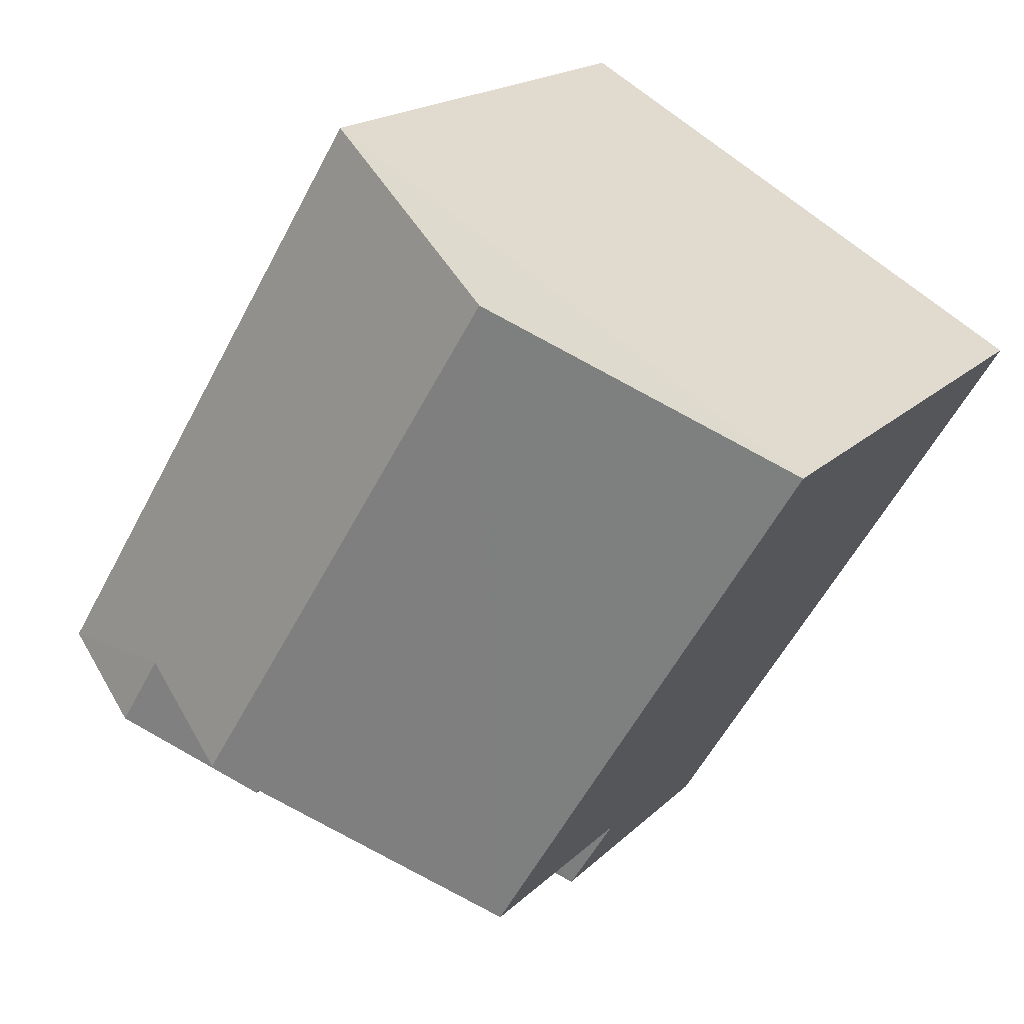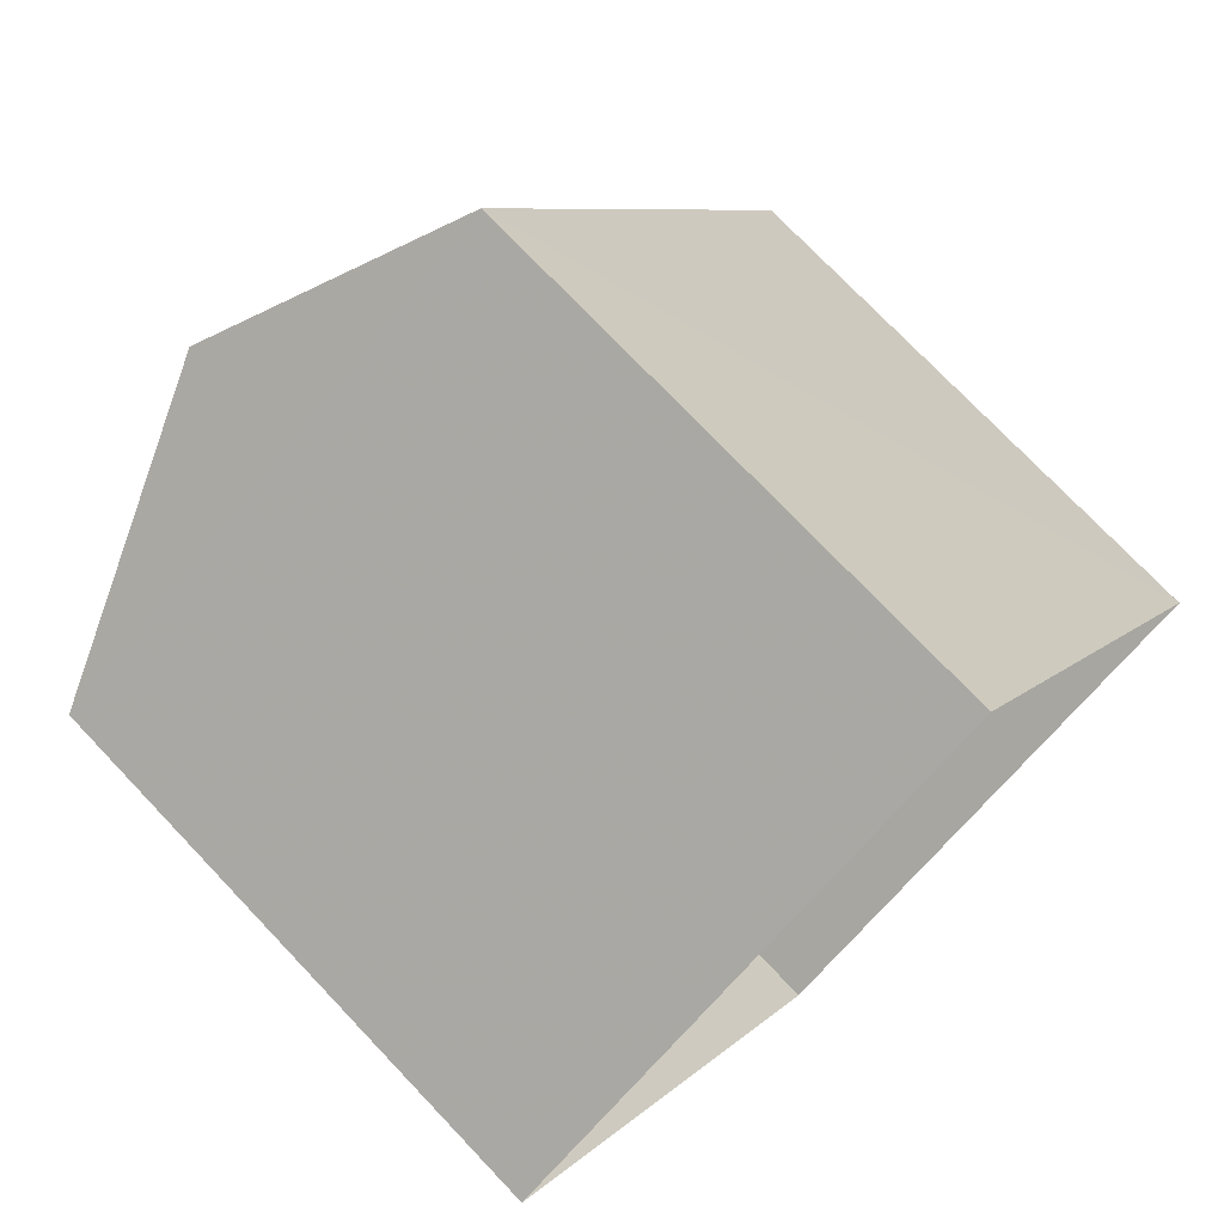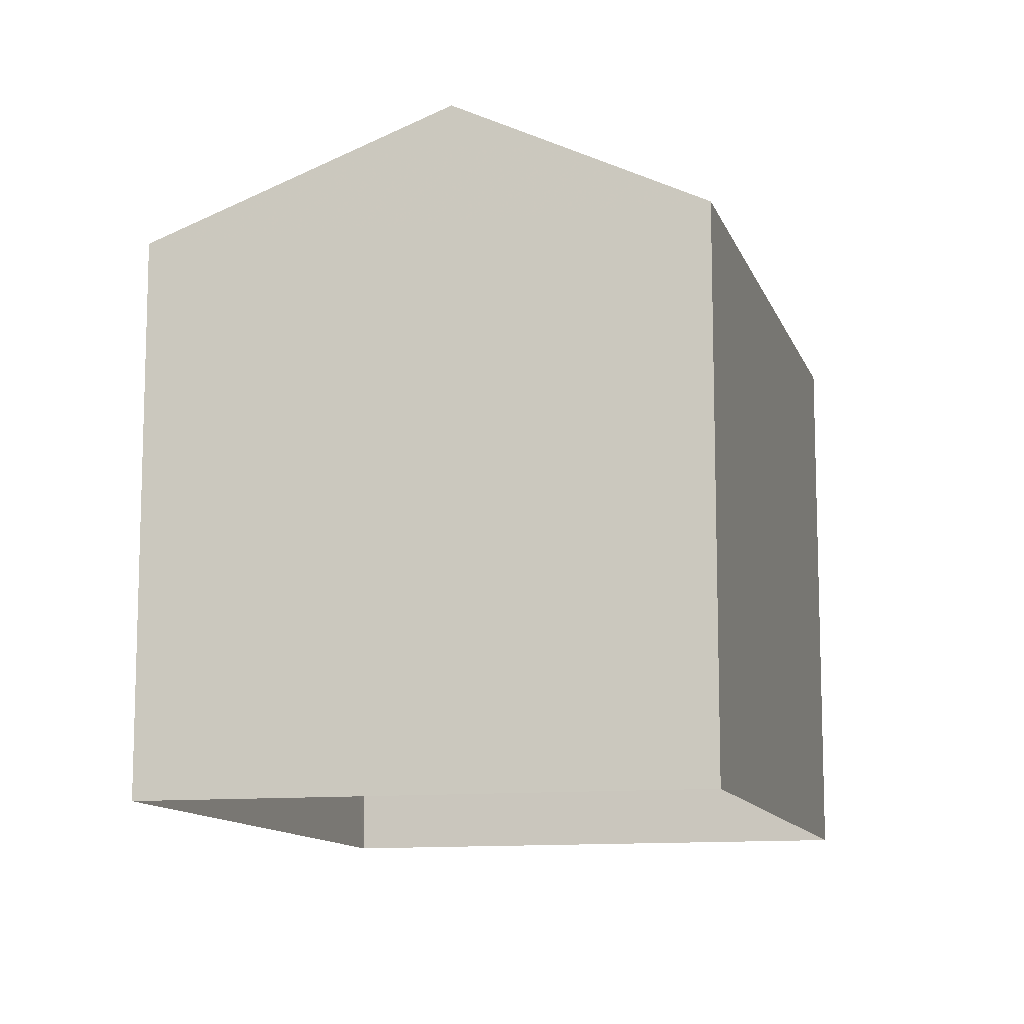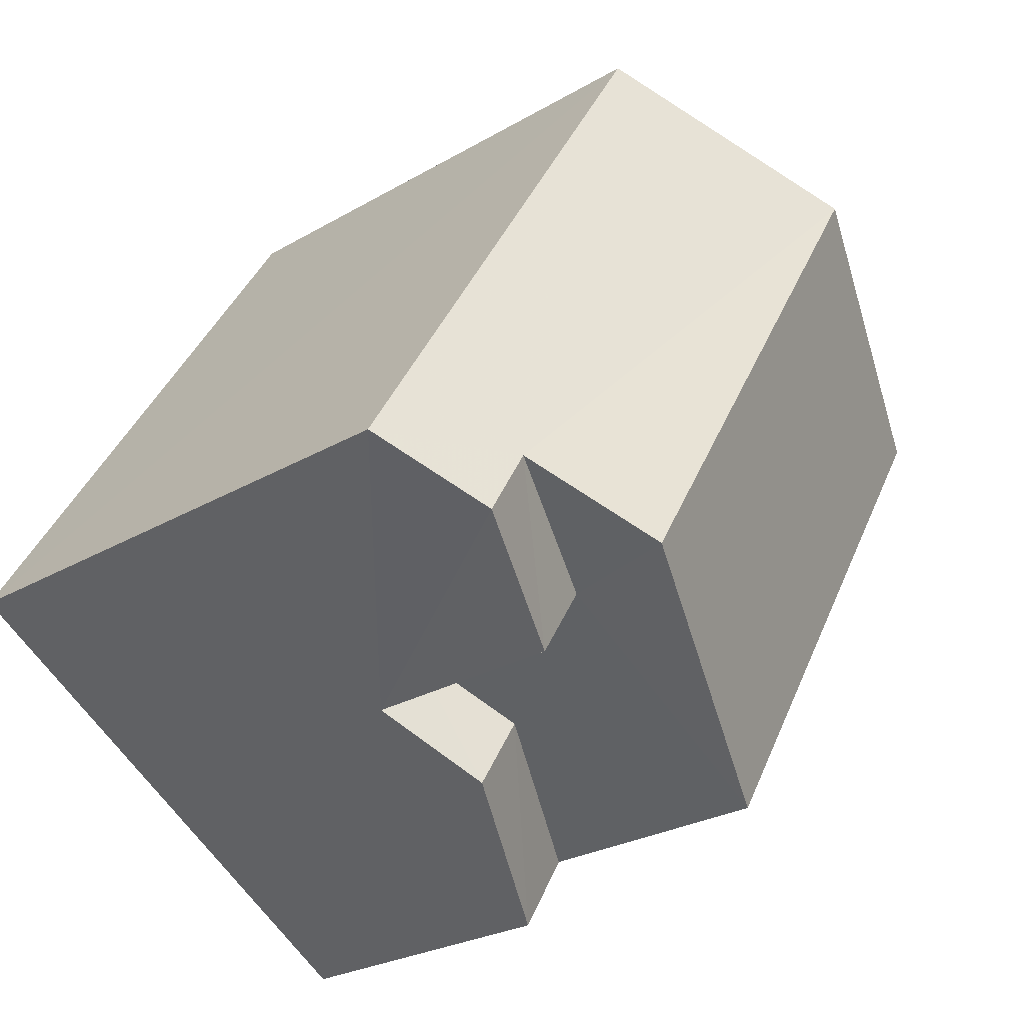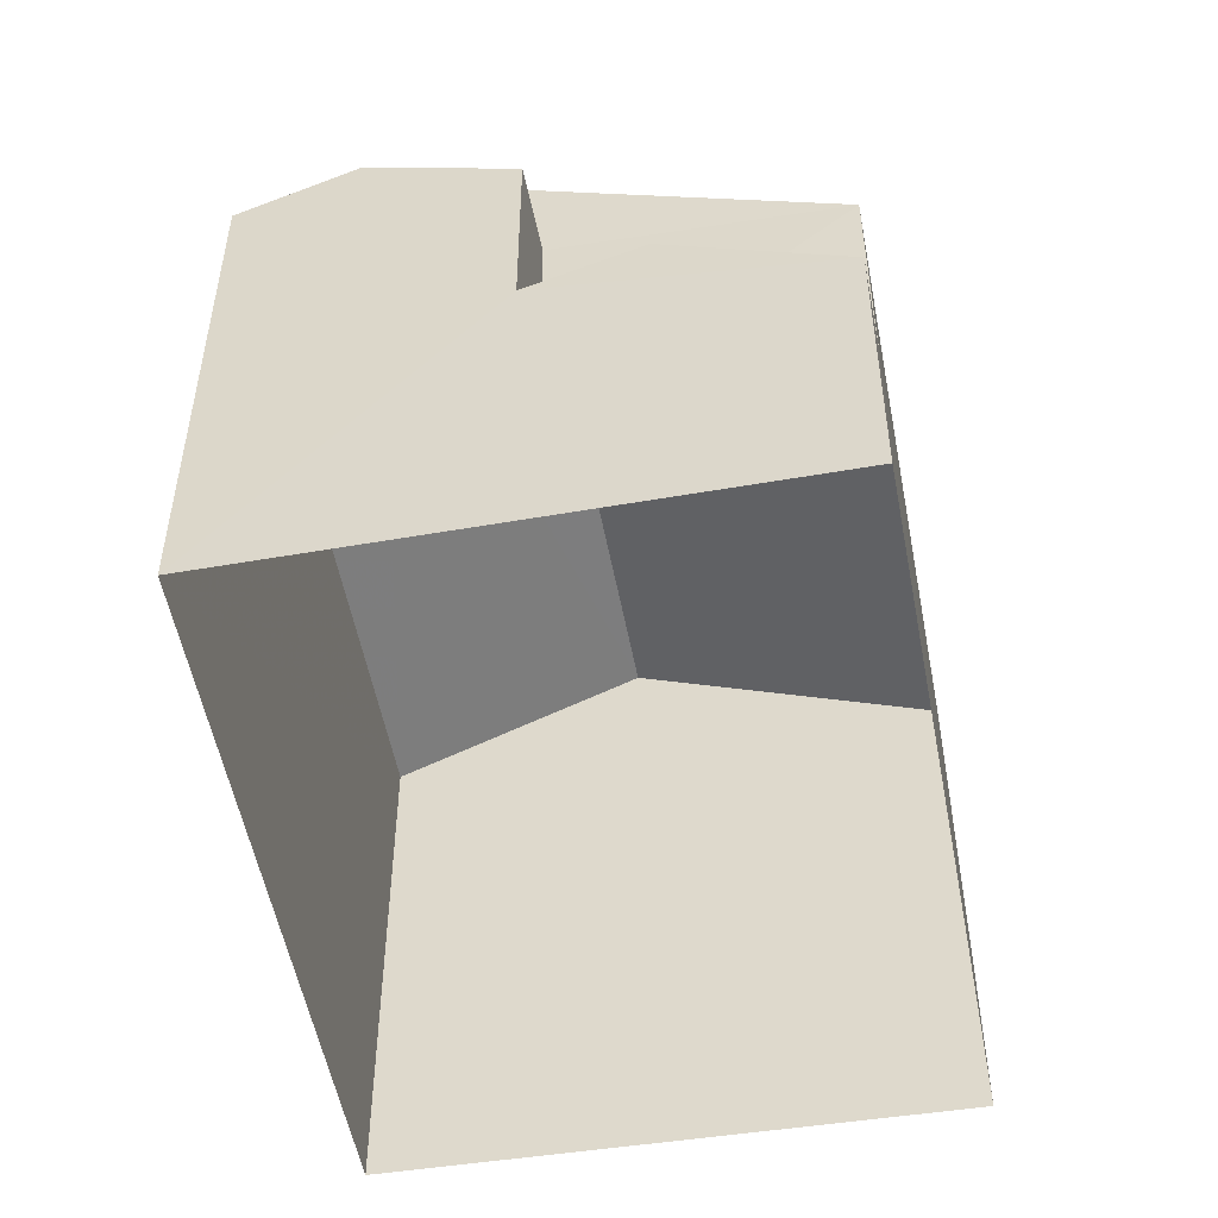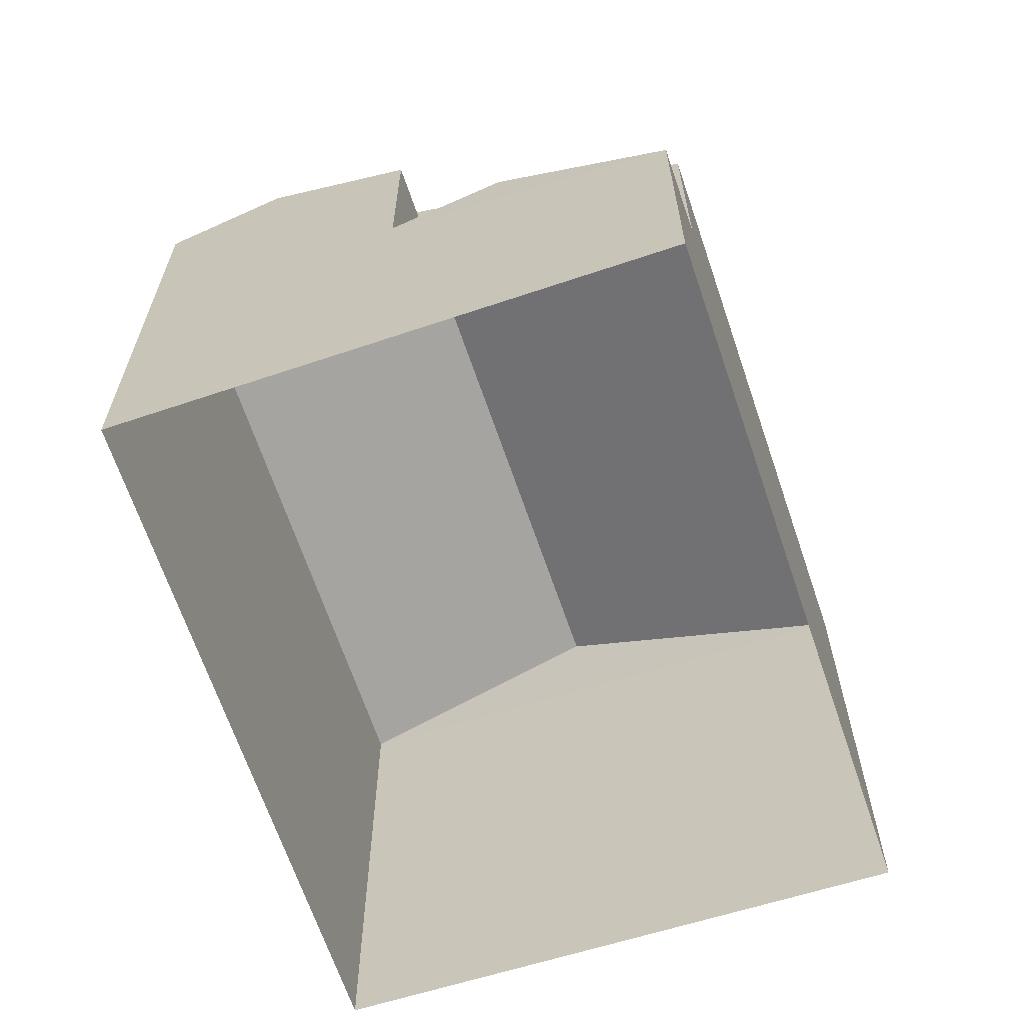
<metadata>
{"format":"obj","ext":"obj","renderer":"f3d","projection":"perspective","resolution":1024,"background":"white","views":[{"elev":17.5,"azim":29.0,"up":"+Y"},{"elev":74.7,"azim":136.4,"up":"+Y"},{"elev":-11.5,"azim":163.5,"up":"+Z"},{"elev":-26.2,"azim":-47.2,"up":"+Y"},{"elev":-53.1,"azim":-20.8,"up":"+Z"},{"elev":-65.9,"azim":-12.7,"up":"+Z"}]}
</metadata>
<code>
v -3.118e+05 4.327e+04 25.59
v -3.118e+05 4.326e+04 25.59
v -3.118e+05 4.325e+04 25.58
v -3.118e+05 4.326e+04 25.58
v -3.118e+05 4.326e+04 35.59
v -3.118e+05 4.325e+04 33.82
v -3.118e+05 4.326e+04 33.83
v -3.118e+05 4.326e+04 35.58
v -3.118e+05 4.326e+04 34.64
v -3.118e+05 4.327e+04 33.83
v -3.118e+05 4.326e+04 33.82
v -3.118e+05 4.326e+04 34.63
v -3.118e+05 4.326e+04 30.63
v -3.118e+05 4.325e+04 31.26
v -3.118e+05 4.326e+04 31.26
v -3.118e+05 4.326e+04 30.63
v -3.118e+05 4.326e+04 33.82
v -3.118e+05 4.326e+04 33.82
v -3.118e+05 4.325e+04 30.09
v -3.118e+05 4.325e+04 30.09
f 1 2 3
f 4 1 3
f 5 6 7
f 5 8 6
f 8 5 9
f 5 10 9
f 9 11 12
f 9 10 11
f 13 14 15
f 13 16 14
f 9 12 17
f 18 9 17
f 15 14 19
f 20 15 19
f 3 19 16
f 4 3 16
f 4 16 11
f 16 19 14
f 16 17 12
f 16 12 11
f 4 11 10
f 1 4 10
f 5 7 10
f 10 2 1
f 10 7 2
f 18 13 15
f 9 18 8
f 18 6 8
f 15 20 6
f 18 15 6
f 16 18 17
f 16 13 18
f 19 3 20
f 3 2 20
f 20 7 6
f 20 2 7

</code>
